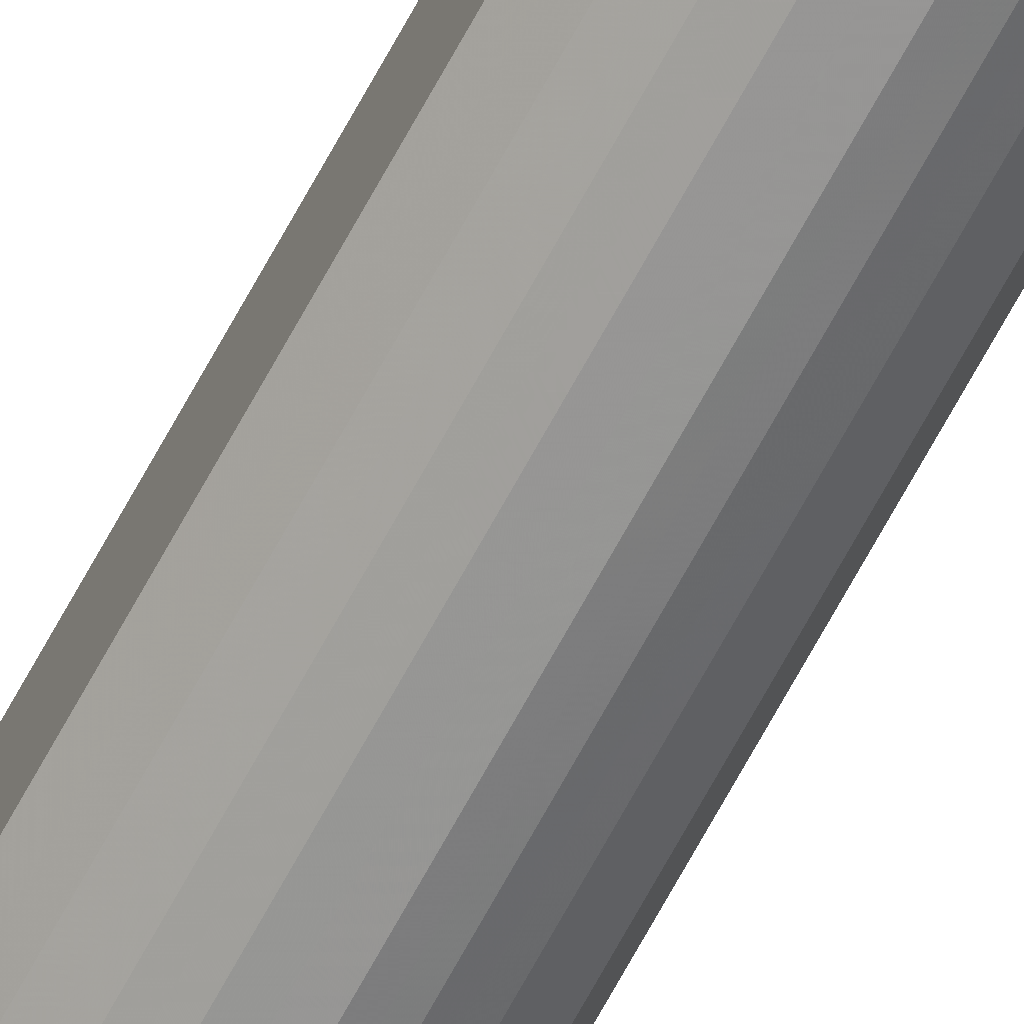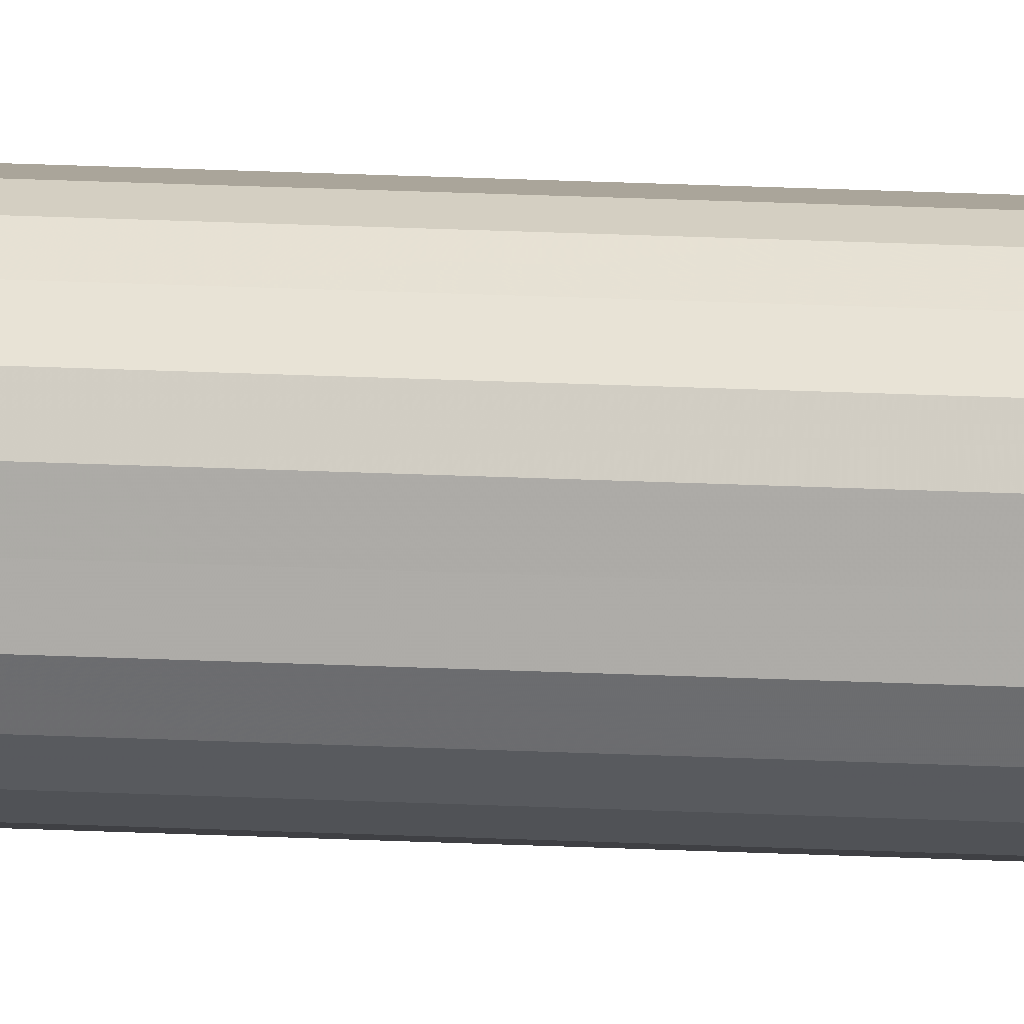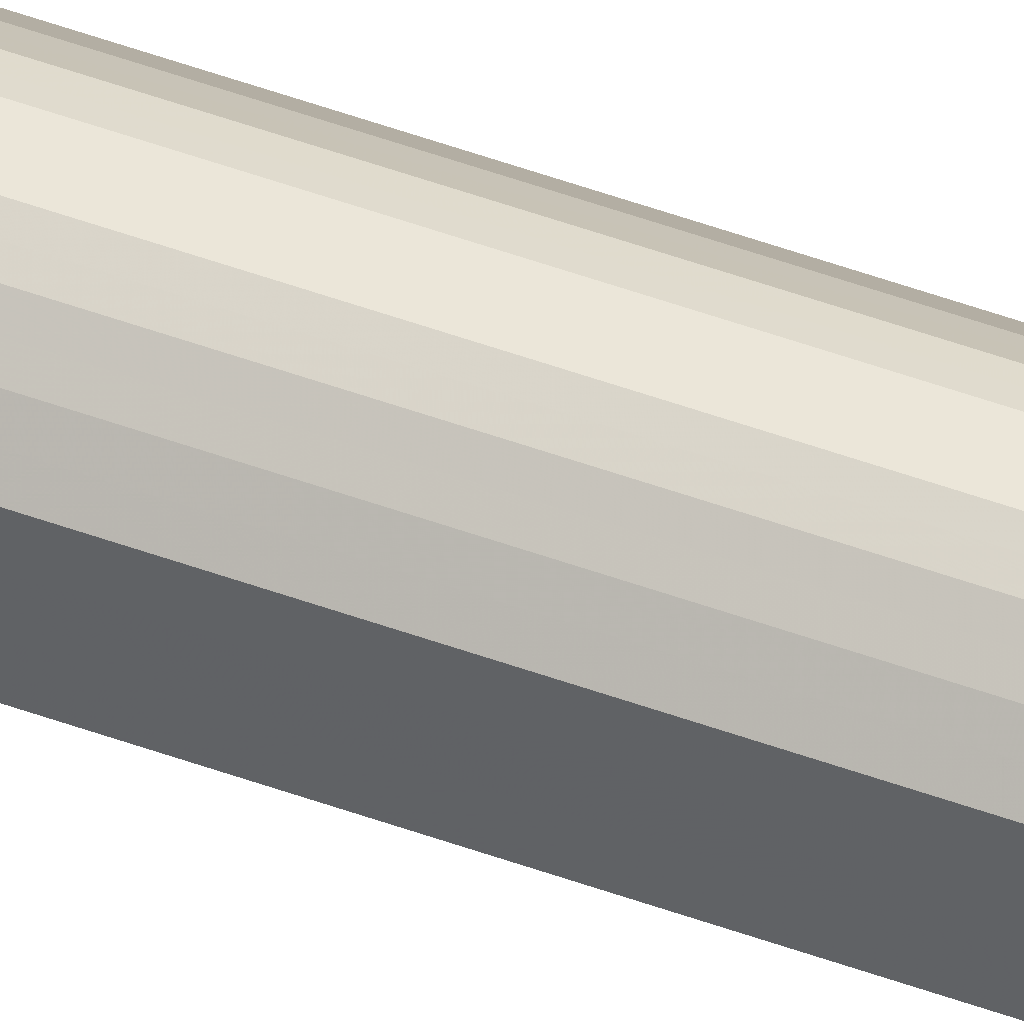
<metadata>
{"format":"obj","ext":"obj","renderer":"f3d","projection":"perspective","resolution":1024,"background":"white","views":[{"elev":-66.5,"azim":-28.1,"up":"+Z"},{"elev":11.1,"azim":99.4,"up":"+Z"},{"elev":47.0,"azim":-67.1,"up":"+Z"}]}
</metadata>
<code>
o 712
v 2224 1879 16.28
v 2224 1879 16.31
v 2224 1870 16.28
v 2224 1879 16.33
v 2224 1870 16.31
v 2224 1879 16.26
v 2224 1870 16.26
v 2224 1879 16.35
v 2224 1870 16.33
v 2224 1879 16.24
v 2224 1870 16.24
v 2224 1879 16.36
v 2224 1870 16.35
v 2224 1879 16.22
v 2224 1870 16.22
v 2224 1879 16.37
v 2224 1870 16.36
v 2224 1879 16.21
v 2224 1870 16.21
v 2224 1879 16.37
v 2224 1870 16.37
v 2224 1879 16.2
v 2224 1870 16.2
v 2224 1879 16.36
v 2224 1870 16.37
v 2224 1879 16.2
v 2224 1870 16.2
v 2224 1879 16.34
v 2224 1870 16.36
v 2224 1879 16.21
v 2224 1870 16.21
v 2224 1879 16.32
v 2224 1870 16.34
v 2224 1879 16.23
v 2224 1870 16.23
v 2224 1879 16.3
v 2224 1870 16.32
v 2224 1879 16.25
v 2224 1870 16.25
v 2224 1879 16.27
v 2224 1870 16.3
v 2224 1870 16.27
v 2224 1870 16.28
v 2224 1879 16.31
v 2224 1870 16.31
v 2224 1879 16.33
v 2224 1870 16.33
v 2224 1870 16.26
v 2224 1879 16.28
v 2224 1870 16.24
v 2224 1879 16.26
v 2224 1879 16.35
v 2224 1870 16.35
v 2224 1870 16.22
v 2224 1879 16.24
v 2224 1870 16.21
v 2224 1879 16.22
v 2224 1879 16.36
v 2224 1870 16.36
v 2224 1870 16.2
v 2224 1879 16.21
v 2224 1870 16.2
v 2224 1879 16.2
v 2224 1879 16.37
v 2224 1870 16.37
v 2224 1870 16.21
v 2224 1879 16.2
v 2224 1870 16.23
v 2224 1879 16.21
v 2224 1879 16.37
v 2224 1870 16.37
v 2224 1870 16.25
v 2224 1879 16.23
v 2224 1870 16.27
v 2224 1879 16.25
v 2224 1879 16.36
v 2224 1870 16.36
v 2224 1870 16.3
v 2224 1879 16.27
v 2224 1870 16.32
v 2224 1879 16.3
v 2224 1879 16.34
v 2224 1870 16.34
v 2224 1879 16.32
v 2224 1879 16.28
v 2224 1879 16.31
v 2224 1879 16.28
v 2224 1879 16.33
v 2224 1879 16.26
v 2224 1879 16.35
v 2224 1879 16.24
v 2224 1879 16.36
v 2224 1879 16.22
v 2224 1879 16.37
v 2224 1879 16.21
v 2224 1879 16.37
v 2224 1879 16.2
v 2224 1879 16.36
v 2224 1879 16.2
v 2224 1879 16.34
v 2224 1879 16.21
v 2224 1879 16.32
v 2224 1879 16.23
v 2224 1879 16.3
v 2224 1879 16.25
v 2224 1879 16.27
v 2224 1870 16.28
v 2224 1870 16.28
v 2224 1870 16.31
v 2224 1870 16.26
v 2224 1870 16.33
v 2224 1870 16.24
v 2224 1870 16.35
v 2224 1870 16.22
v 2224 1870 16.36
v 2224 1870 16.21
v 2224 1870 16.37
v 2224 1870 16.2
v 2224 1870 16.37
v 2224 1870 16.2
v 2224 1870 16.36
v 2224 1870 16.21
v 2224 1870 16.34
v 2224 1870 16.23
v 2224 1870 16.32
v 2224 1870 16.25
v 2224 1870 16.3
v 2224 1870 16.27
f 1 2 3
f 2 4 5
f 6 1 7
f 4 8 9
f 10 6 11
f 8 12 13
f 14 10 15
f 12 16 17
f 18 14 19
f 16 20 21
f 22 18 23
f 20 24 25
f 26 22 27
f 24 28 29
f 30 26 31
f 28 32 33
f 34 30 35
f 32 36 37
f 38 34 39
f 36 40 41
f 40 38 42
f 43 44 45
f 45 46 47
f 48 49 43
f 50 51 48
f 47 52 53
f 54 55 50
f 56 57 54
f 53 58 59
f 60 61 56
f 62 63 60
f 59 64 65
f 66 67 62
f 68 69 66
f 65 70 71
f 72 73 68
f 74 75 72
f 71 76 77
f 78 79 74
f 80 81 78
f 77 82 83
f 83 84 80
f 85 86 87
f 85 88 86
f 85 87 89
f 85 90 88
f 85 89 91
f 85 92 90
f 85 91 93
f 85 94 92
f 85 93 95
f 85 96 94
f 85 95 97
f 85 98 96
f 85 97 99
f 85 100 98
f 85 99 101
f 85 102 100
f 85 101 103
f 85 104 102
f 85 103 105
f 85 106 104
f 85 105 106
f 107 108 109
f 107 110 108
f 107 109 111
f 107 112 110
f 107 111 113
f 107 114 112
f 107 113 115
f 107 116 114
f 107 115 117
f 107 118 116
f 107 117 119
f 107 120 118
f 107 119 121
f 107 122 120
f 107 121 123
f 107 124 122
f 107 123 125
f 107 126 124
f 107 125 127
f 107 128 126
f 107 127 128

</code>
